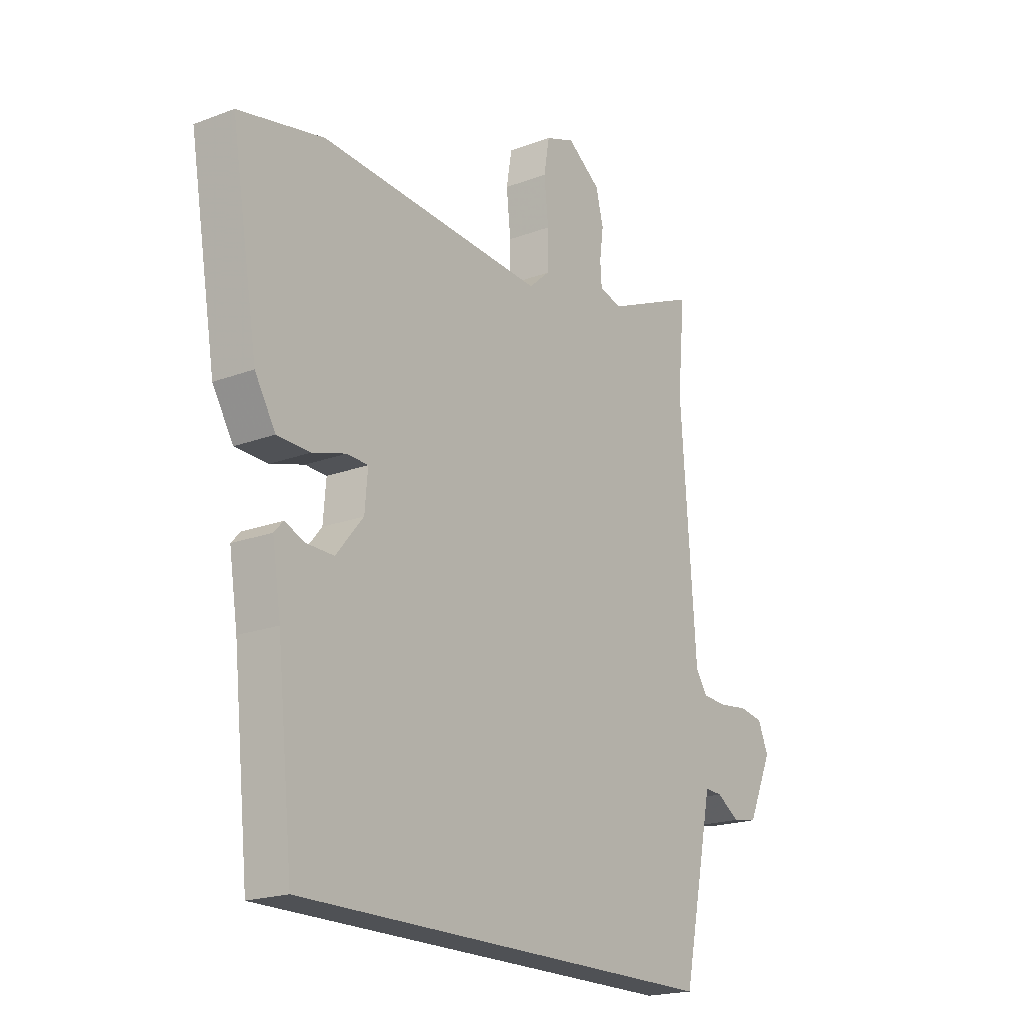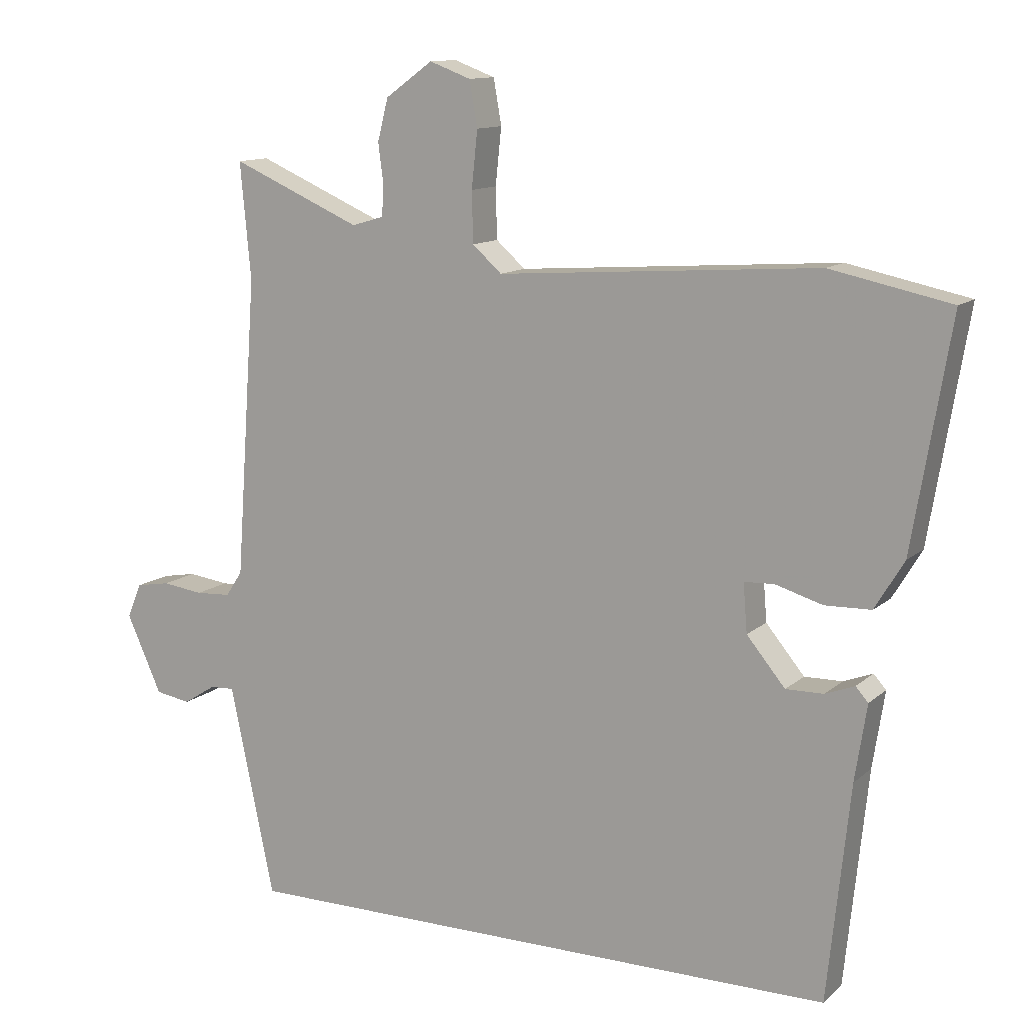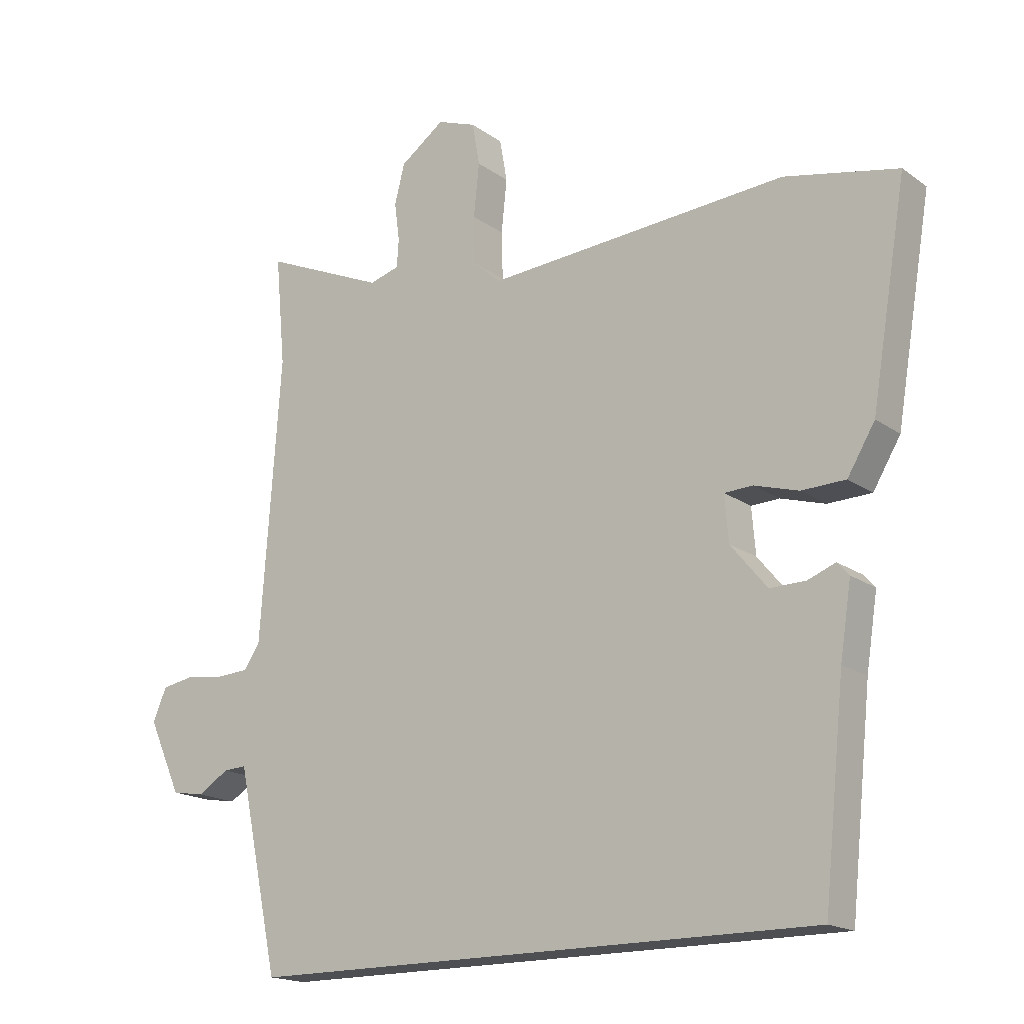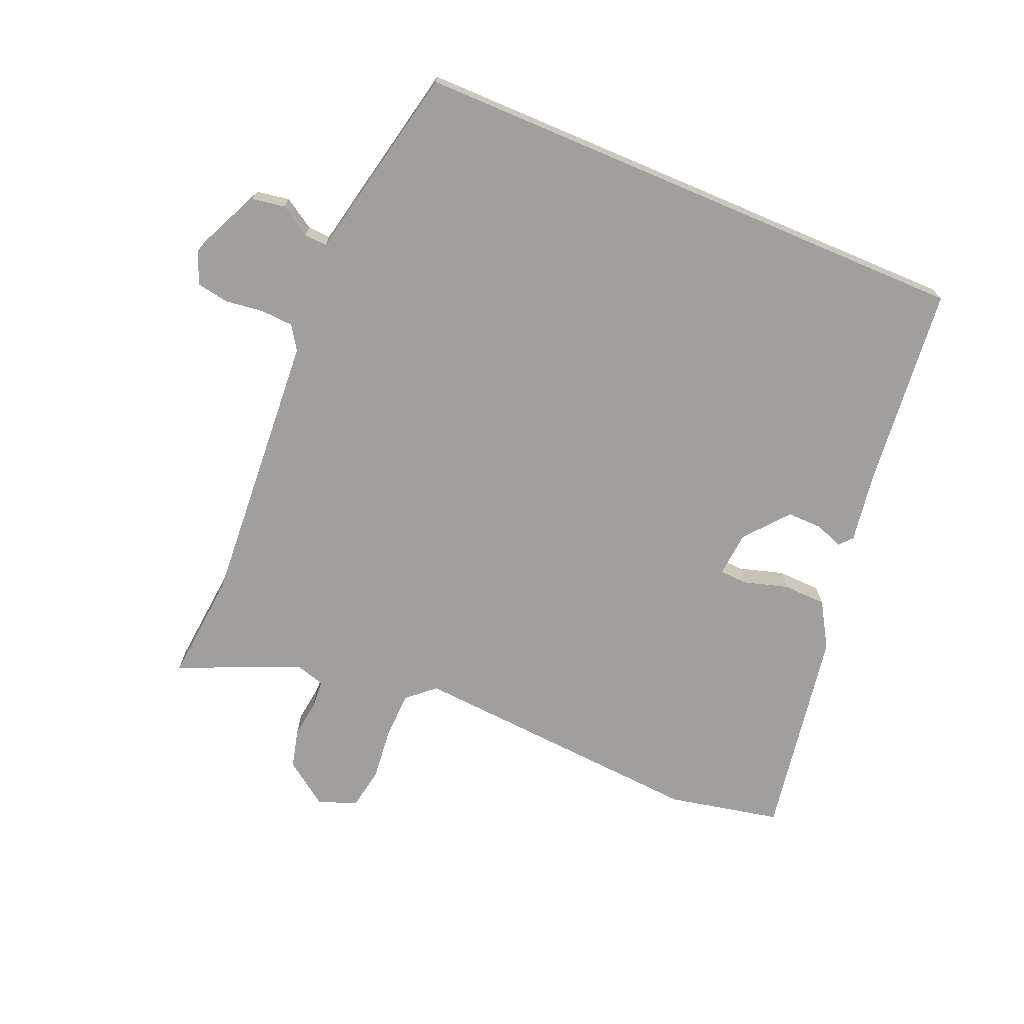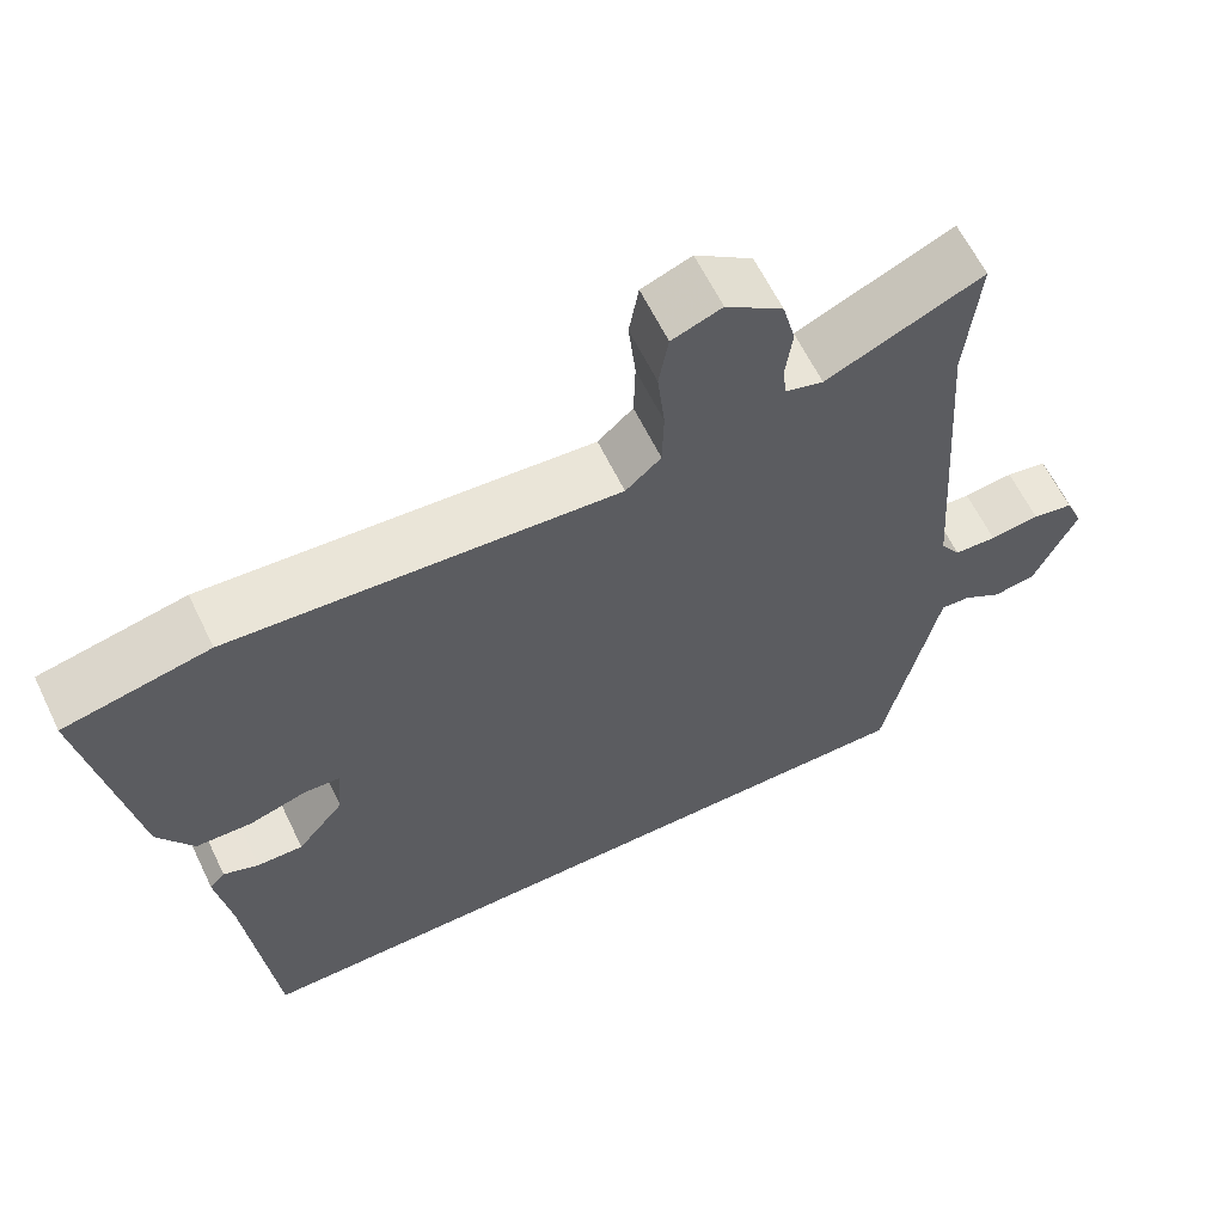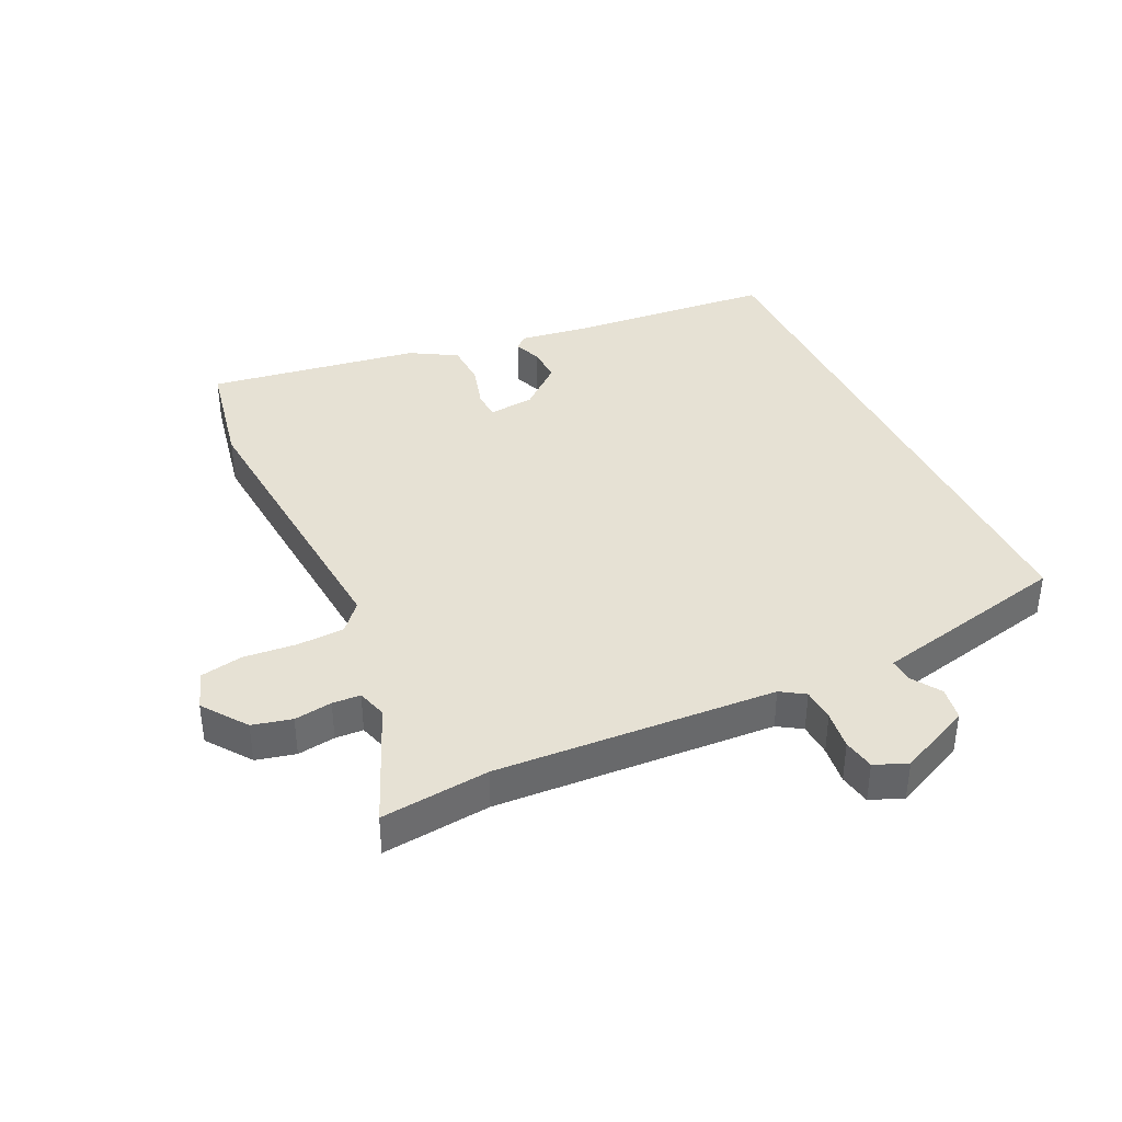
<metadata>
{"format":"obj","ext":"obj","renderer":"f3d","projection":"perspective","resolution":1024,"background":"white","views":[{"elev":-19.7,"azim":-54.9,"up":"+Z"},{"elev":12.1,"azim":-151.8,"up":"+Z"},{"elev":-17.5,"azim":-143.8,"up":"+Z"},{"elev":-71.4,"azim":157.0,"up":"+Y"},{"elev":62.4,"azim":-25.8,"up":"+Z"},{"elev":39.0,"azim":64.1,"up":"+Y"}]}
</metadata>
<code>
v -0.432 0.07 -0.5
v -0.466 0.07 -0.175
v -0.484 0.07 -0.06
v -0.465 0.07 -0.039
v -0.421 0.07 -0.056
v -0.364 0.07 -0.057
v -0.306 0.07 0.013
v -0.3 0.07 0.086
v -0.345 0.07 0.088
v -0.416 0.07 0.067
v -0.486 0.07 0.069
v -0.53 0.07 0.142
v -0.587 0.07 0.482
v -0.406 0.07 0.52
v 0.076 0.07 0.486
v 0.12 0.07 0.525
v 0.122 0.07 0.601
v 0.113 0.07 0.686
v 0.125 0.07 0.754
v 0.187 0.07 0.777
v 0.258 0.07 0.726
v 0.274 0.07 0.663
v 0.266 0.07 0.602
v 0.269 0.07 0.557
v 0.317 0.07 0.543
v 0.512 0.07 0.628
v 0.496 0.07 0.454
v 0.528 0.07 0.005
v 0.553 0.07 -0.033
v 0.606 0.07 -0.036
v 0.668 0.07 -0.028
v 0.719 0.07 -0.037
v 0.741 0.07 -0.089
v 0.688 0.07 -0.206
v 0.635 0.07 -0.215
v 0.586 0.07 -0.184
v 0.549 0.07 -0.182
v 0.529 0.07 -0.278
v 0.482 0.07 -0.5
v -0.432 0 -0.5
v -0.466 0 -0.175
v -0.484 0 -0.06
v -0.465 0 -0.039
v -0.421 0 -0.056
v -0.364 0 -0.057
v -0.306 0 0.013
v -0.3 0 0.086
v -0.345 0 0.088
v -0.416 0 0.067
v -0.486 0 0.069
v -0.53 0 0.142
v -0.587 0 0.482
v -0.406 0 0.52
v 0.076 0 0.486
v 0.12 0 0.525
v 0.122 0 0.601
v 0.113 0 0.686
v 0.125 0 0.754
v 0.187 0 0.777
v 0.258 0 0.726
v 0.274 0 0.663
v 0.266 0 0.602
v 0.269 0 0.557
v 0.317 0 0.543
v 0.512 0 0.628
v 0.496 0 0.454
v 0.528 0 0.005
v 0.553 0 -0.033
v 0.606 0 -0.036
v 0.668 0 -0.028
v 0.719 0 -0.037
v 0.741 0 -0.089
v 0.688 0 -0.206
v 0.635 0 -0.215
v 0.586 0 -0.184
v 0.549 0 -0.182
v 0.529 0 -0.278
v 0.482 0 -0.5
f 37 38 39 1
f 33 34 35 36
f 33 36 37
f 30 31 32 33
f 29 30 33 37
f 28 29 37 1
f 25 26 27
f 24 25 27 28
f 20 21 22 23
f 20 23 24
f 17 18 19 20
f 16 17 20 24
f 15 16 24 28
f 9 10 11 12
f 8 9 12 13
f 2 3 4 5
f 2 5 6
f 1 2 6
f 28 1 6 7
f 8 13 14 15
f 7 8 15 28
f 40 78 77 76
f 75 74 73 72
f 76 75 72
f 72 71 70 69
f 76 72 69 68
f 40 76 68 67
f 66 65 64
f 67 66 64 63
f 62 61 60 59
f 63 62 59
f 59 58 57 56
f 63 59 56 55
f 67 63 55 54
f 51 50 49 48
f 52 51 48 47
f 44 43 42 41
f 45 44 41
f 45 41 40
f 46 45 40 67
f 54 53 52 47
f 67 54 47 46
f 1 40 41 2
f 2 41 42 3
f 3 42 43 4
f 4 43 44 5
f 5 44 45 6
f 6 45 46 7
f 7 46 47 8
f 8 47 48 9
f 9 48 49 10
f 10 49 50 11
f 11 50 51 12
f 12 51 52 13
f 13 52 53 14
f 14 53 54 15
f 15 54 55 16
f 16 55 56 17
f 17 56 57 18
f 18 57 58 19
f 19 58 59 20
f 20 59 60 21
f 21 60 61 22
f 22 61 62 23
f 23 62 63 24
f 24 63 64 25
f 25 64 65 26
f 26 65 66 27
f 27 66 67 28
f 28 67 68 29
f 29 68 69 30
f 30 69 70 31
f 31 70 71 32
f 32 71 72 33
f 33 72 73 34
f 34 73 74 35
f 35 74 75 36
f 36 75 76 37
f 37 76 77 38
f 38 77 78 39
f 39 78 40 1

</code>
